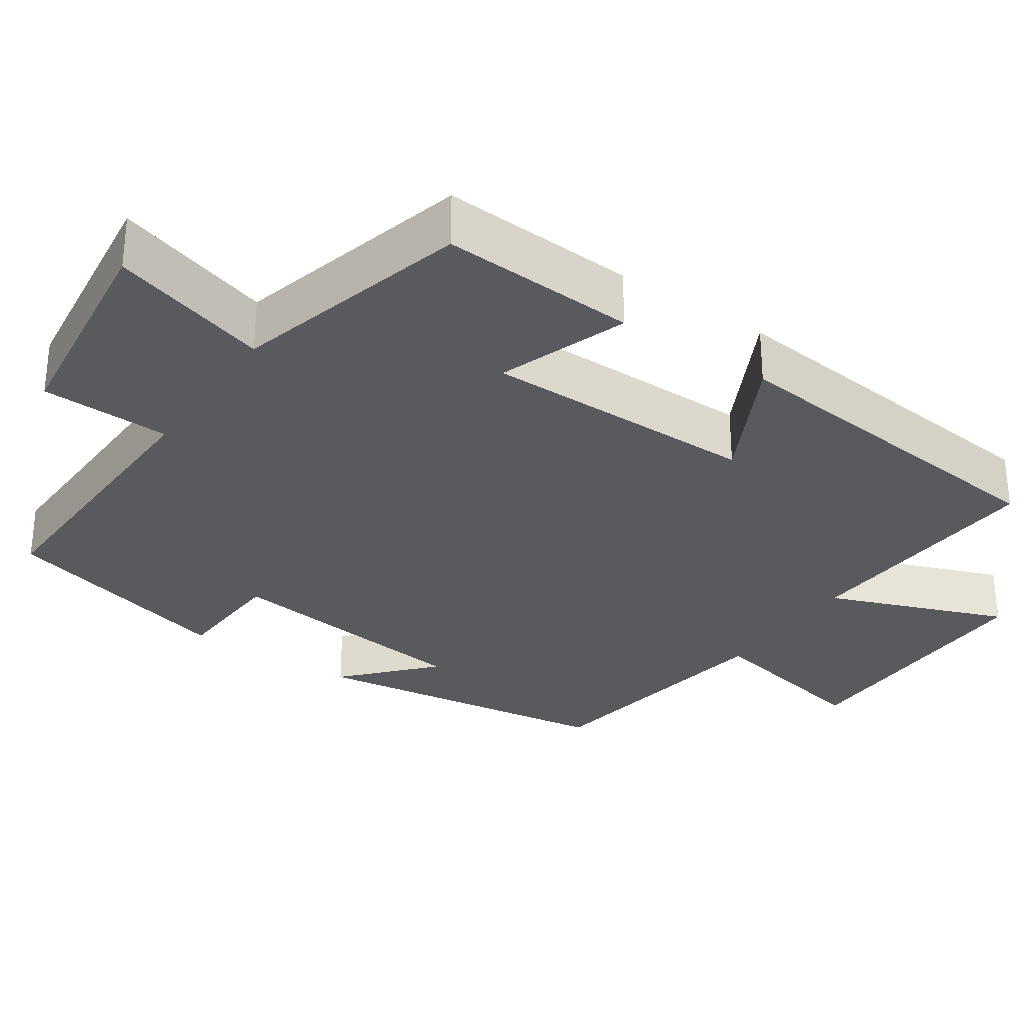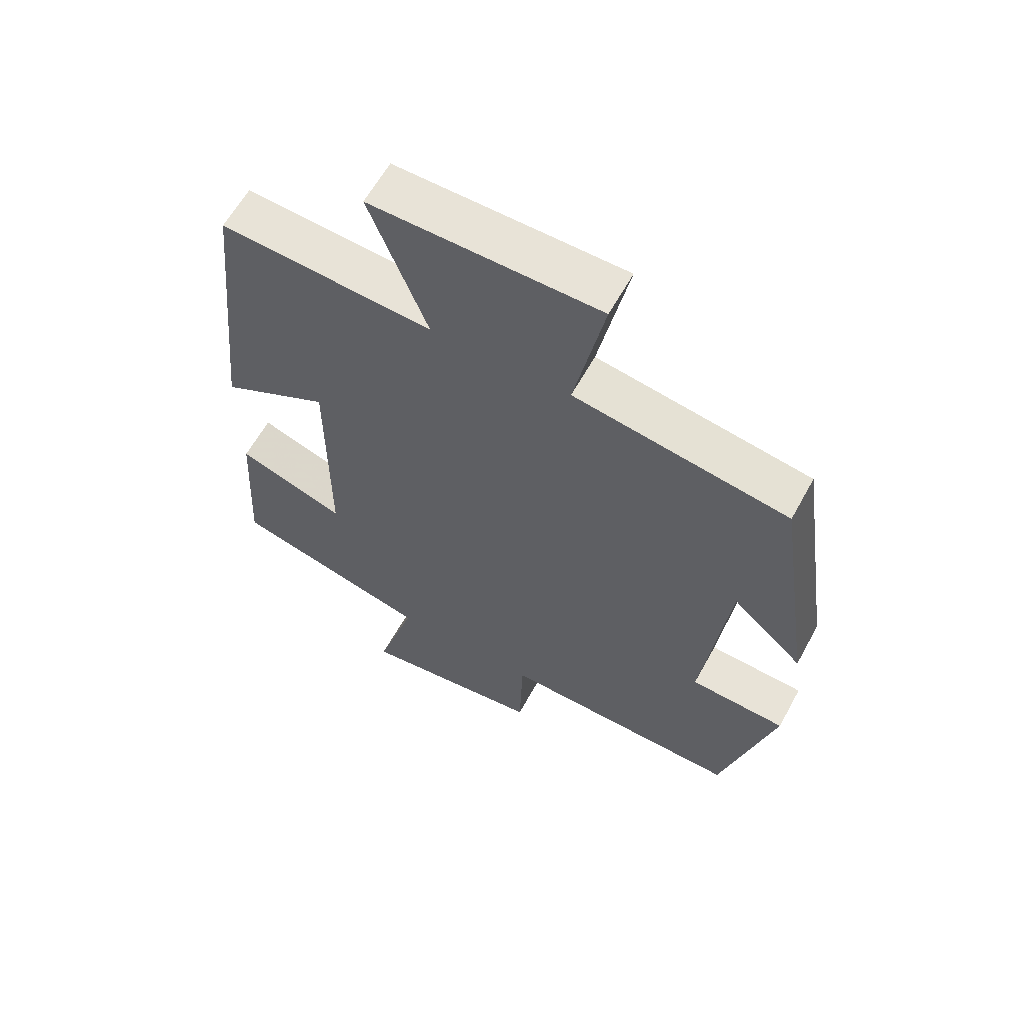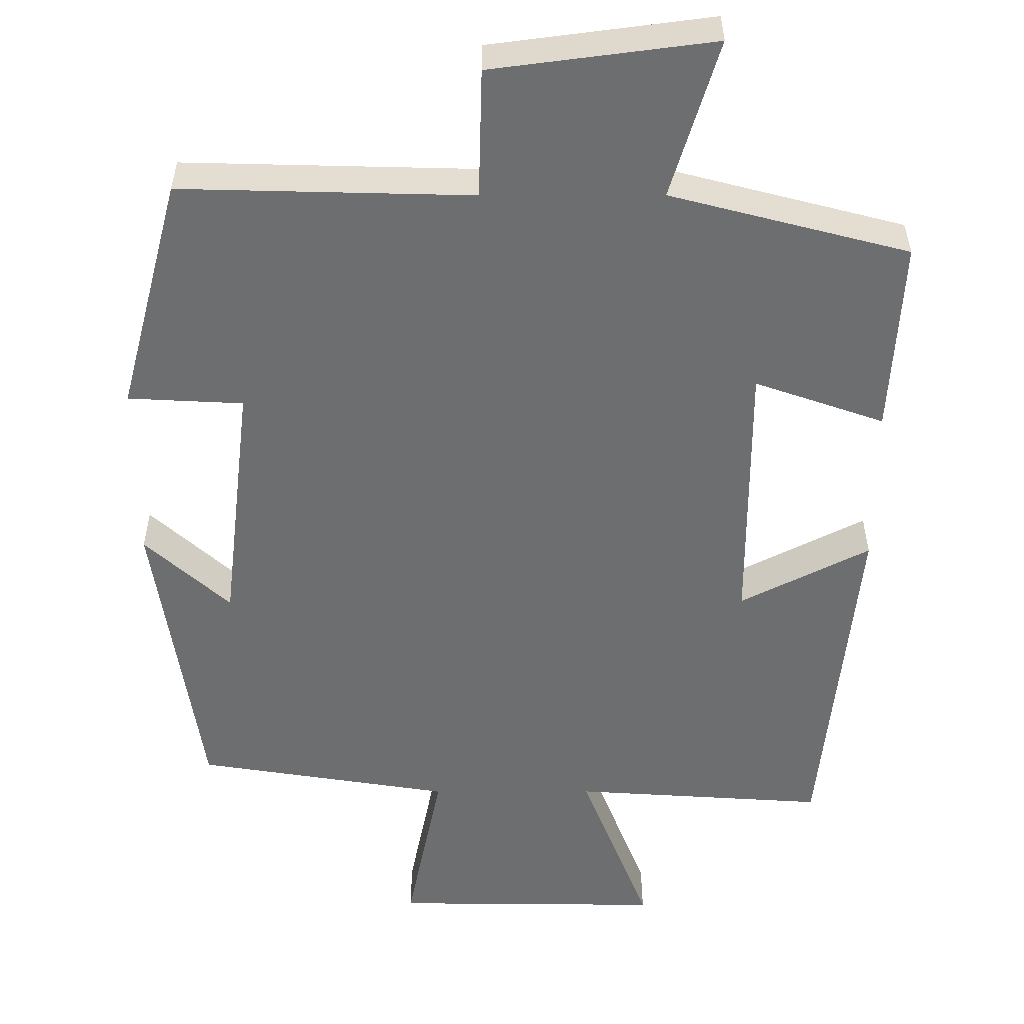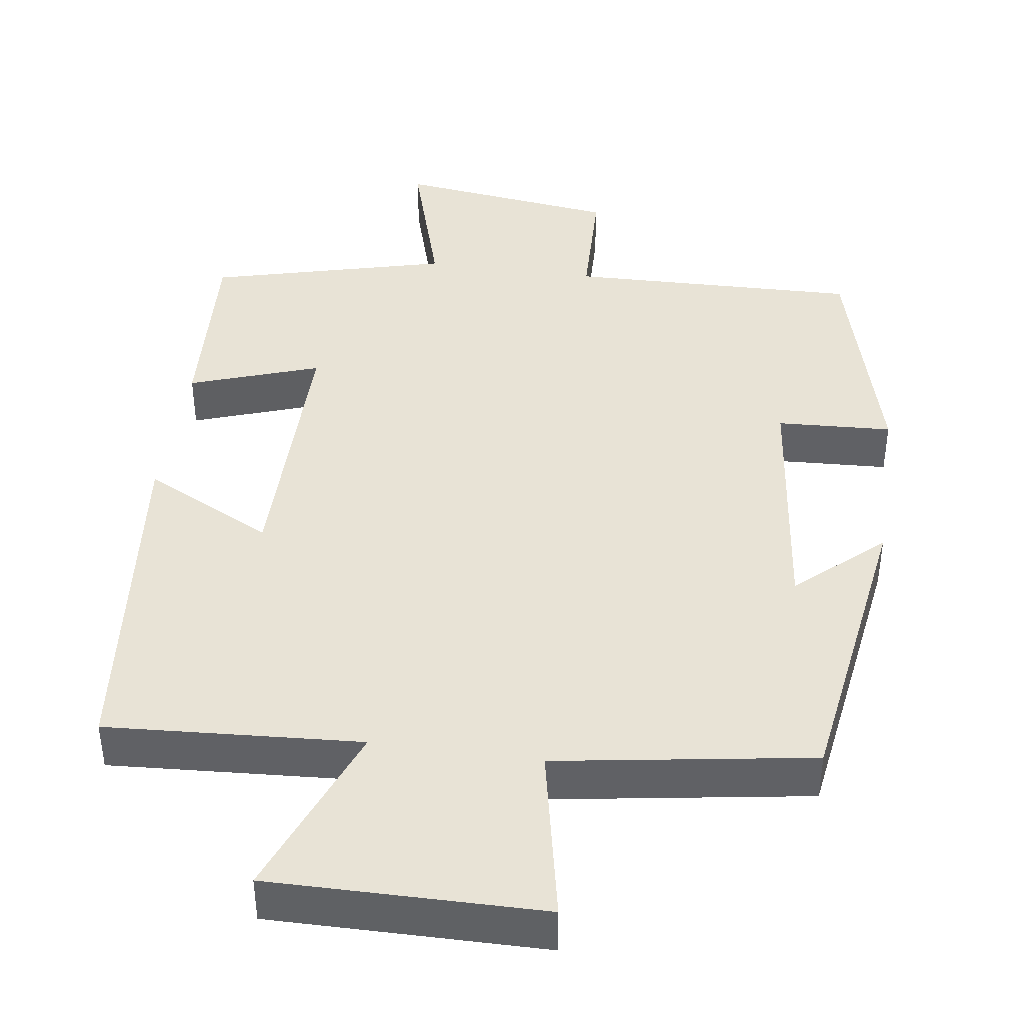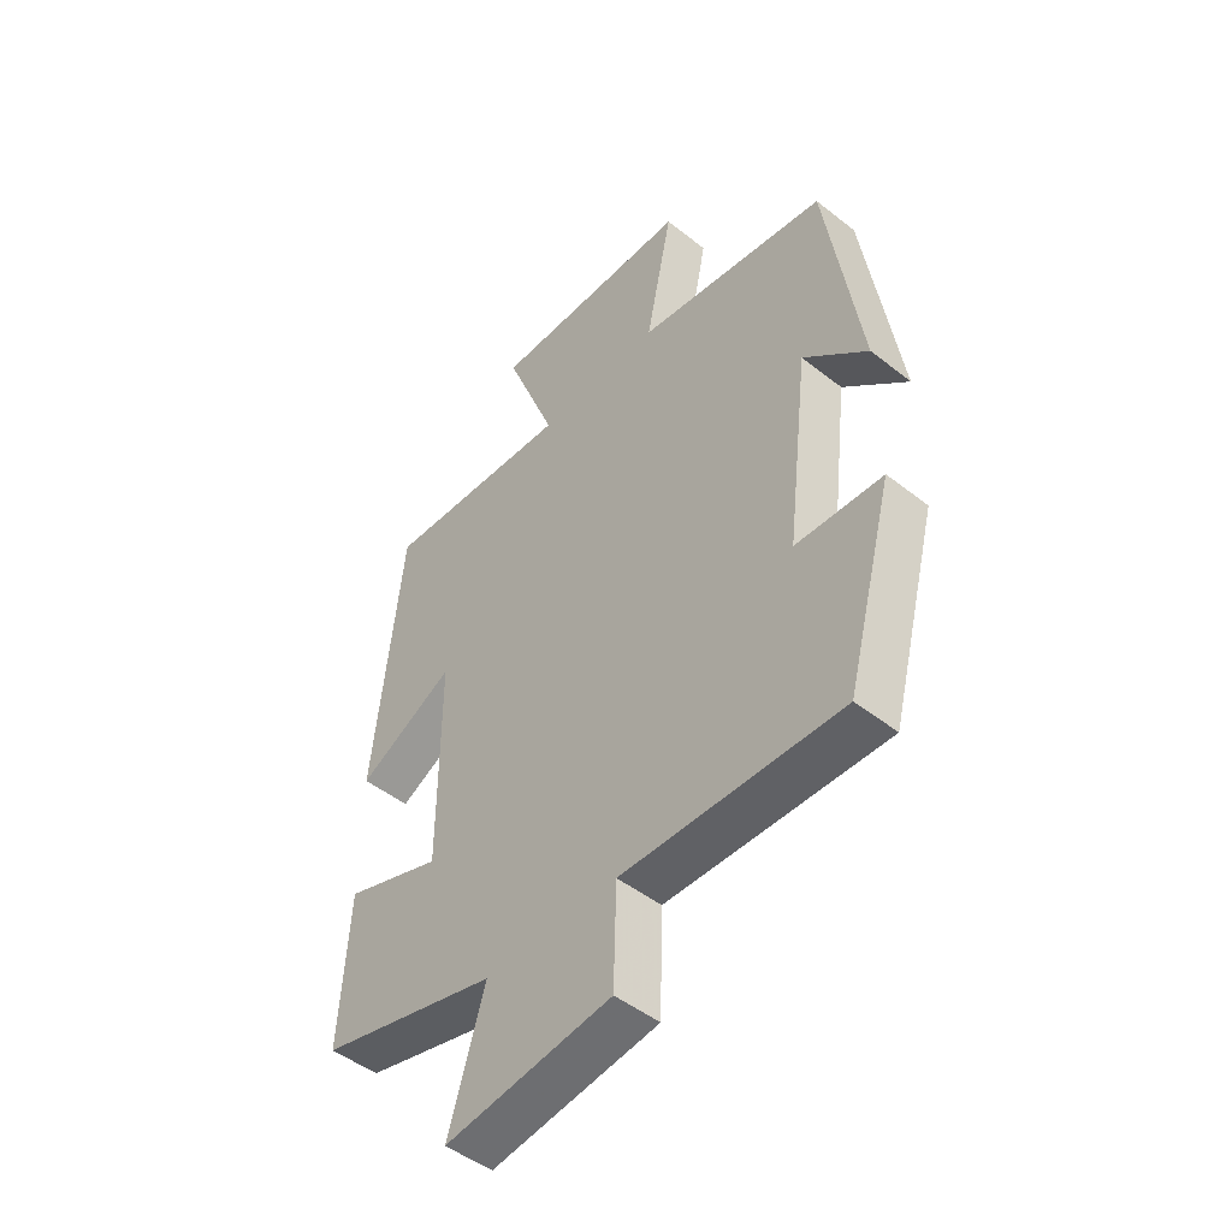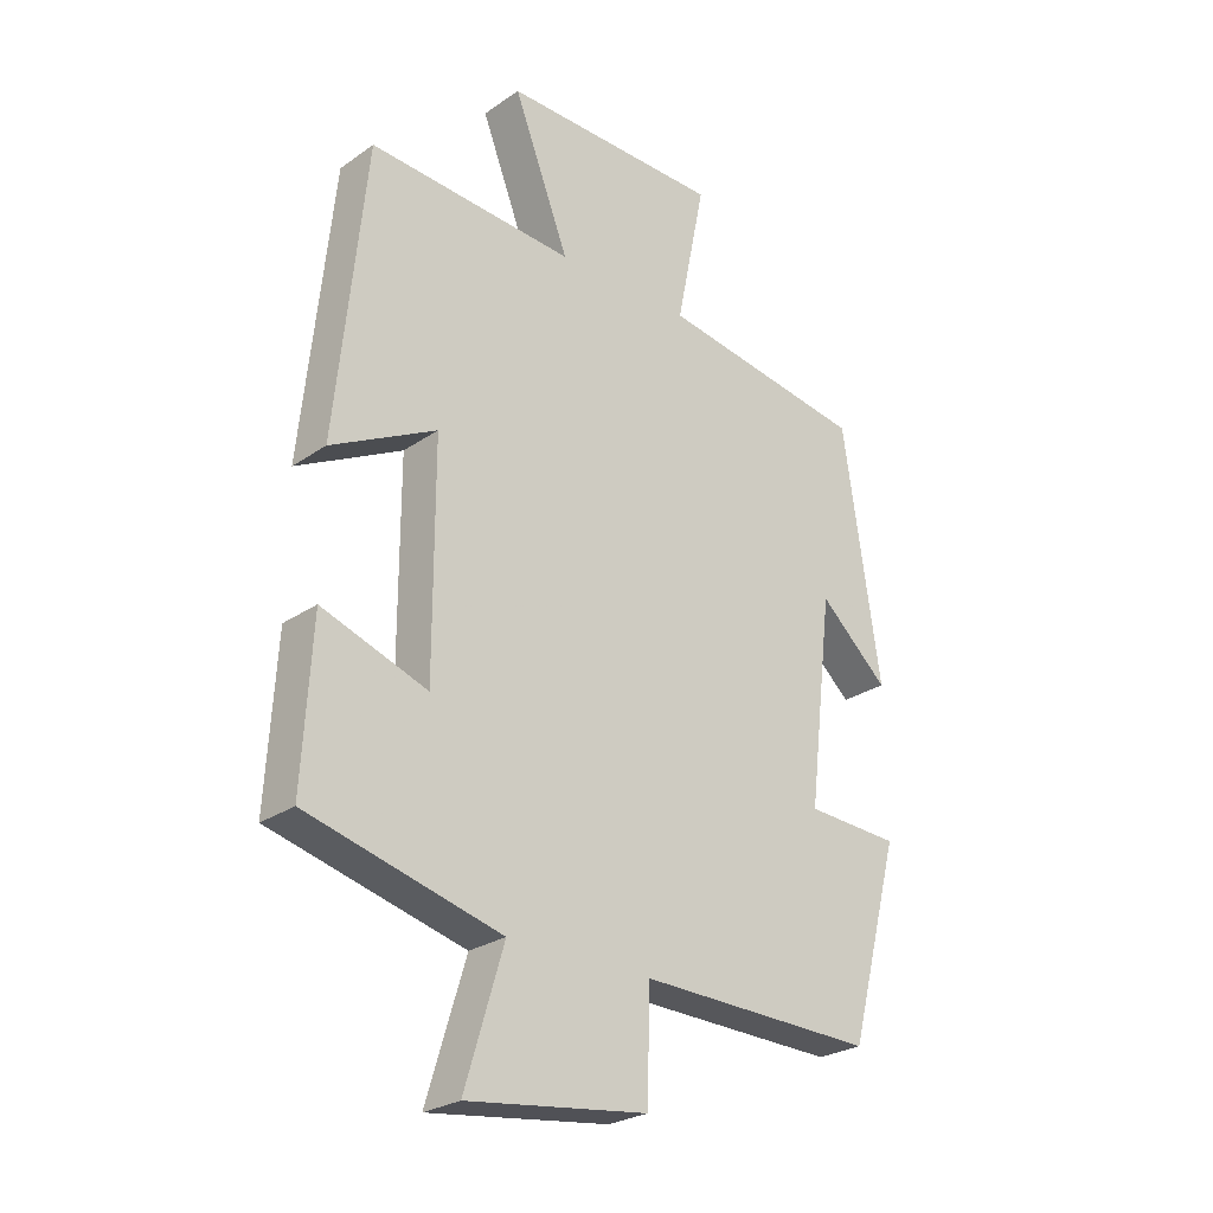
<metadata>
{"format":"obj","ext":"obj","renderer":"f3d","projection":"perspective","resolution":1024,"background":"white","views":[{"elev":-30.6,"azim":-124.3,"up":"+Y"},{"elev":61.5,"azim":28.7,"up":"+Z"},{"elev":-54.2,"azim":-179.9,"up":"+Y"},{"elev":41.6,"azim":8.2,"up":"+Y"},{"elev":-48.4,"azim":48.7,"up":"+Z"},{"elev":-26.1,"azim":-42.6,"up":"+Z"}]}
</metadata>
<code>
v 0.417 0.07 -0.51
v 0.033 0.07 -0.5
v 0.028 0.07 -0.671
v -0.264 0.07 -0.709
v -0.201 0.07 -0.5
v -0.515 0.07 -0.418
v -0.5 0.07 -0.16
v -0.329 0.07 -0.22
v -0.329 0.07 0.142
v -0.5 0.07 0.054
v -0.452 0.07 0.522
v -0.117 0.07 0.5
v -0.208 0.07 0.735
v 0.15 0.07 0.731
v 0.103 0.07 0.5
v 0.44 0.07 0.446
v 0.5 0.07 0.042
v 0.388 0.07 0.144
v 0.348 0.07 -0.19
v 0.5 0.07 -0.198
v 0.417 0 -0.51
v 0.033 0 -0.5
v 0.028 0 -0.671
v -0.264 0 -0.709
v -0.201 0 -0.5
v -0.515 0 -0.418
v -0.5 0 -0.16
v -0.329 0 -0.22
v -0.329 0 0.142
v -0.5 0 0.054
v -0.452 0 0.522
v -0.117 0 0.5
v -0.208 0 0.735
v 0.15 0 0.731
v 0.103 0 0.5
v 0.44 0 0.446
v 0.5 0 0.042
v 0.388 0 0.144
v 0.348 0 -0.19
v 0.5 0 -0.198
f 19 20 1 2
f 18 19 2
f 15 16 17 18
f 15 18 2
f 12 13 14 15
f 12 15 2
f 9 10 11 12
f 12 2 3
f 9 12 3
f 8 9 3
f 5 6 7 8
f 5 8 3
f 3 4 5
f 22 21 40 39
f 22 39 38
f 38 37 36 35
f 22 38 35
f 35 34 33 32
f 22 35 32
f 32 31 30 29
f 23 22 32
f 23 32 29
f 23 29 28
f 28 27 26 25
f 23 28 25
f 25 24 23
f 1 21 22 2
f 2 22 23 3
f 3 23 24 4
f 4 24 25 5
f 5 25 26 6
f 6 26 27 7
f 7 27 28 8
f 8 28 29 9
f 9 29 30 10
f 10 30 31 11
f 11 31 32 12
f 12 32 33 13
f 13 33 34 14
f 14 34 35 15
f 15 35 36 16
f 16 36 37 17
f 17 37 38 18
f 18 38 39 19
f 19 39 40 20
f 20 40 21 1

</code>
